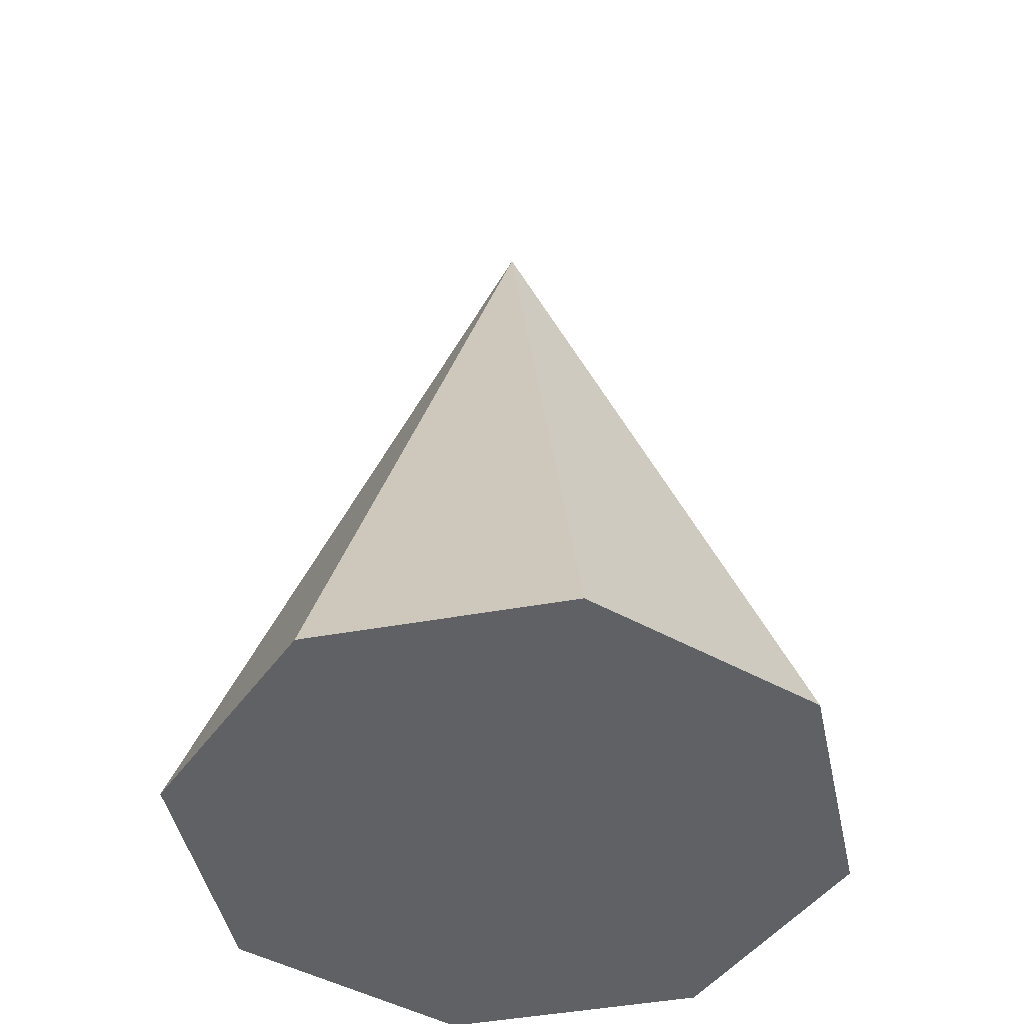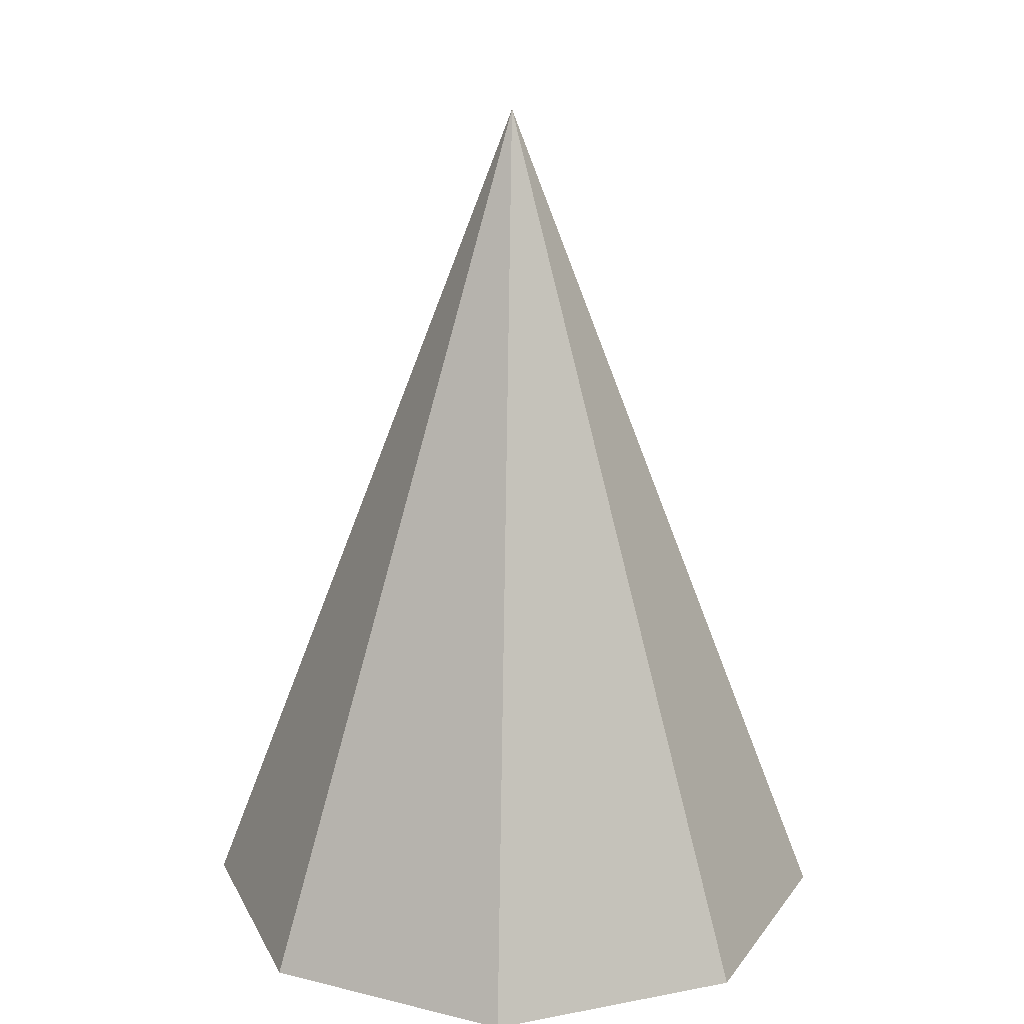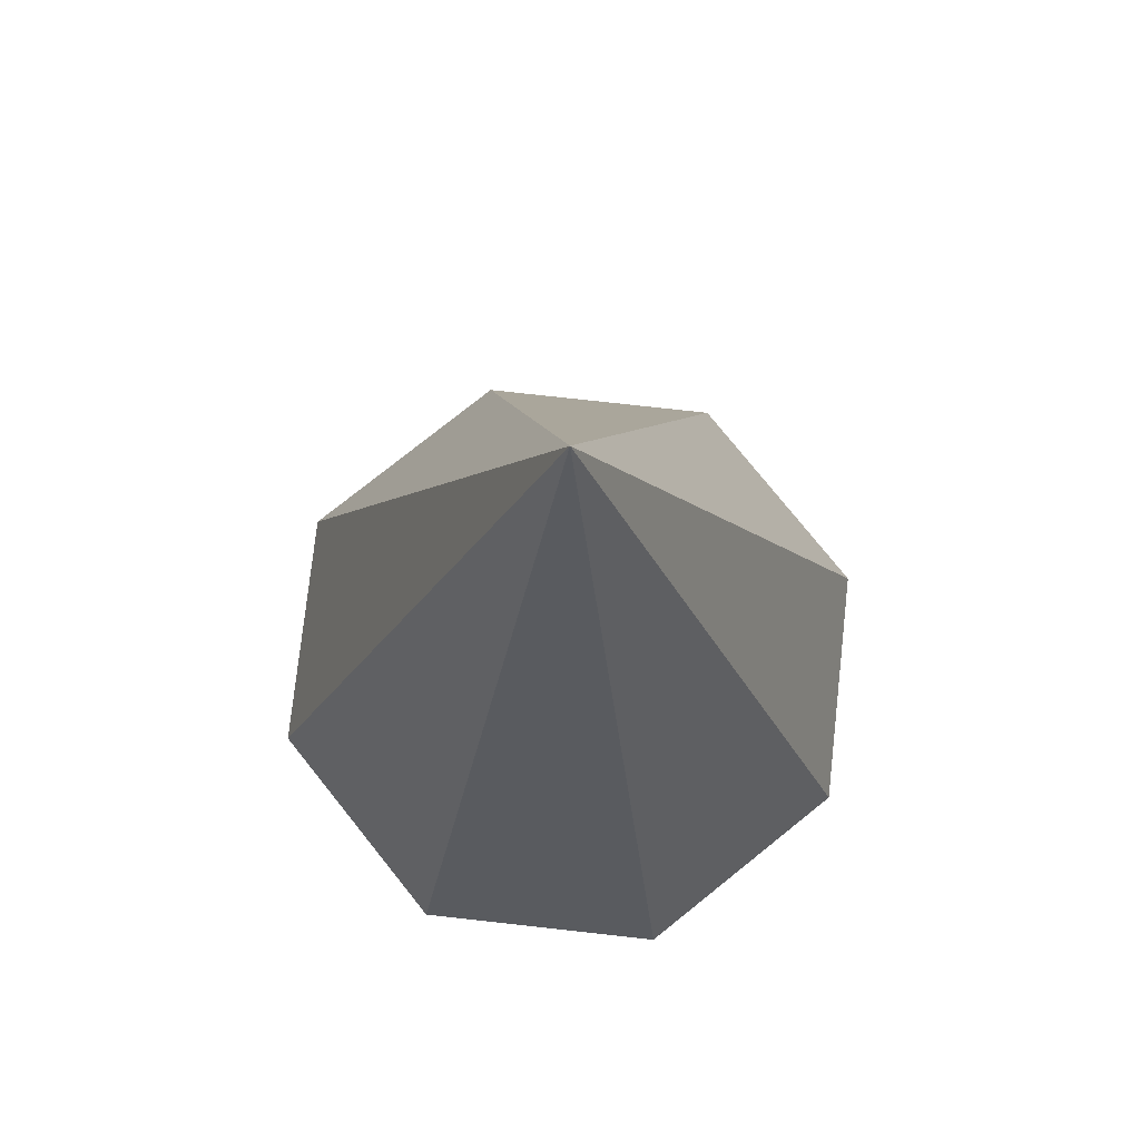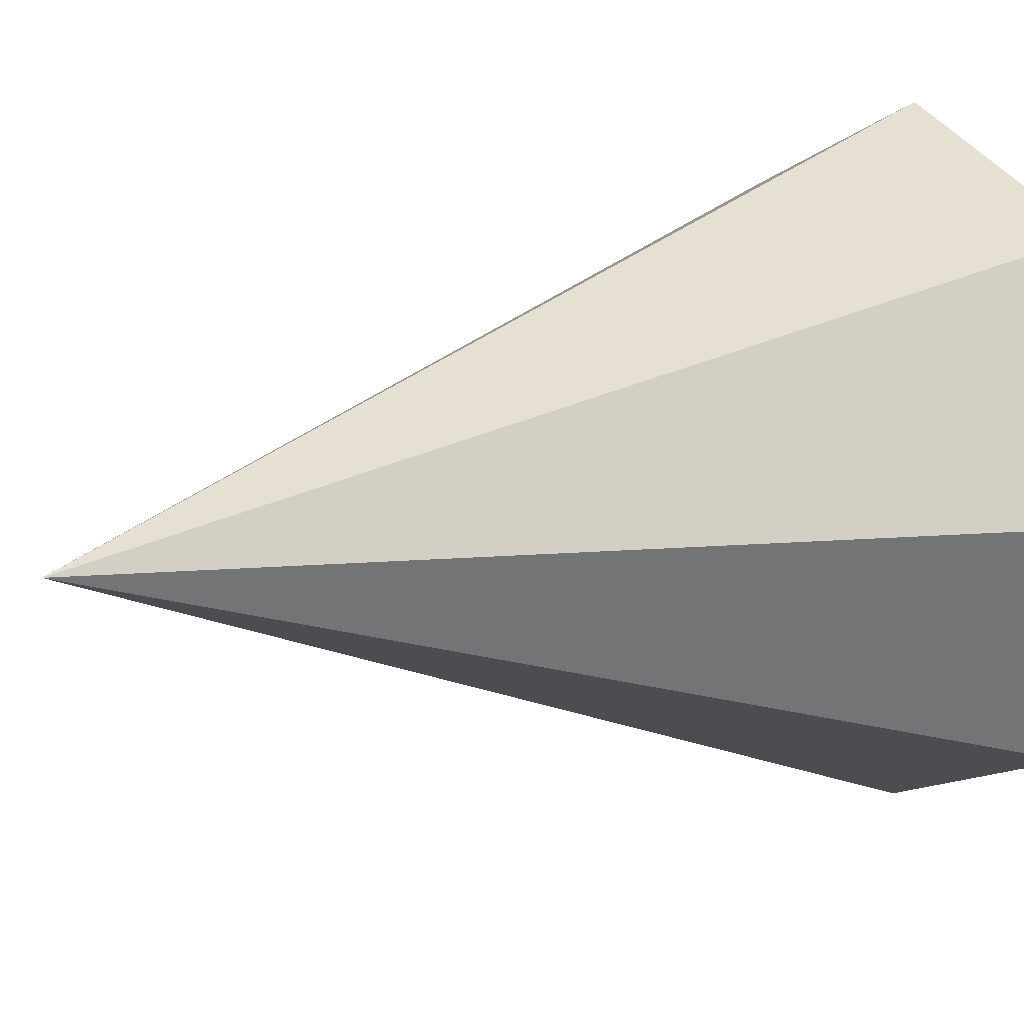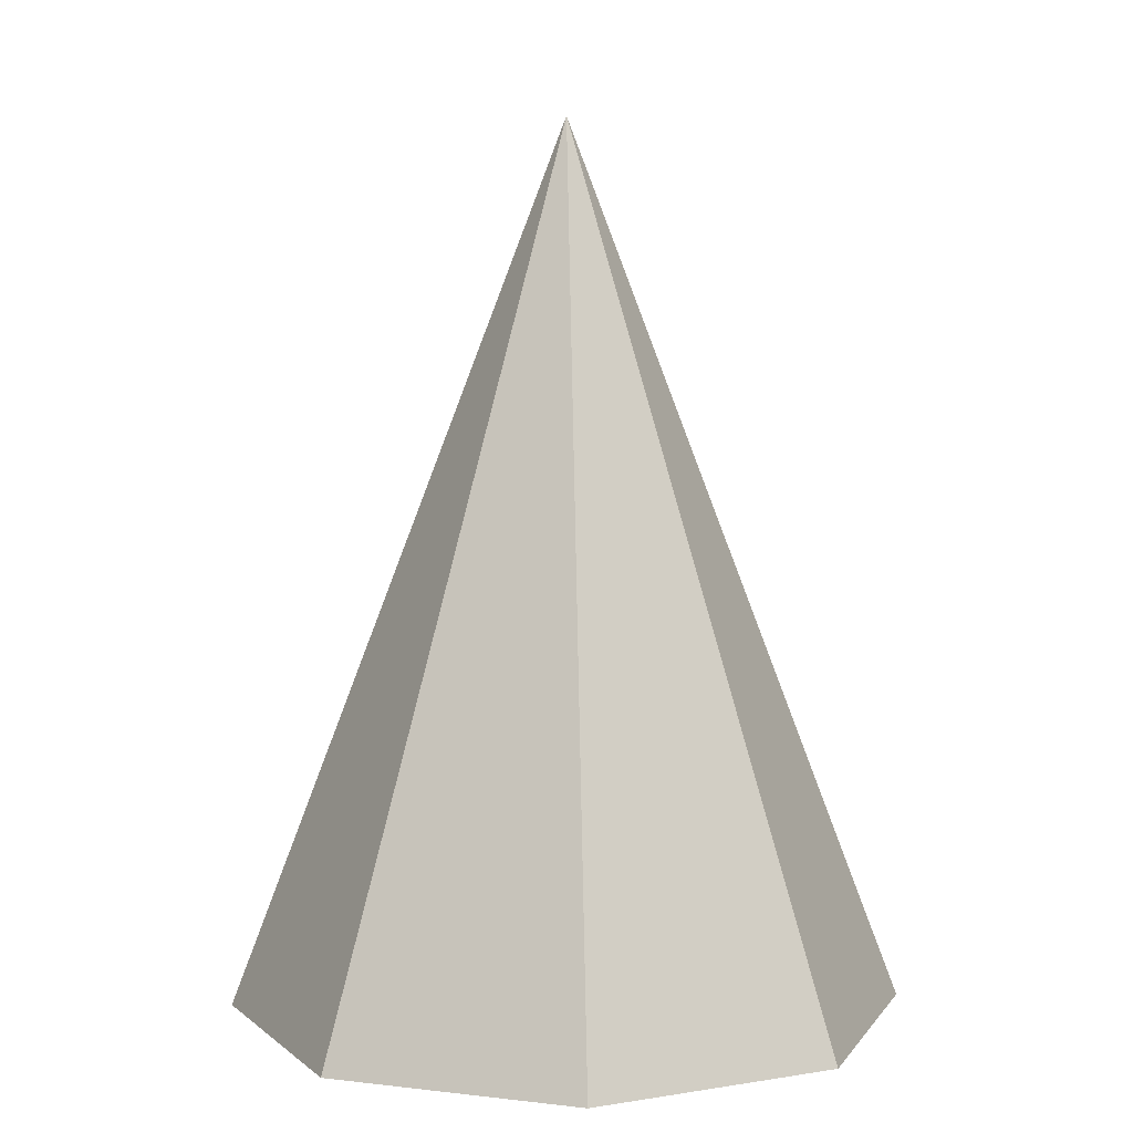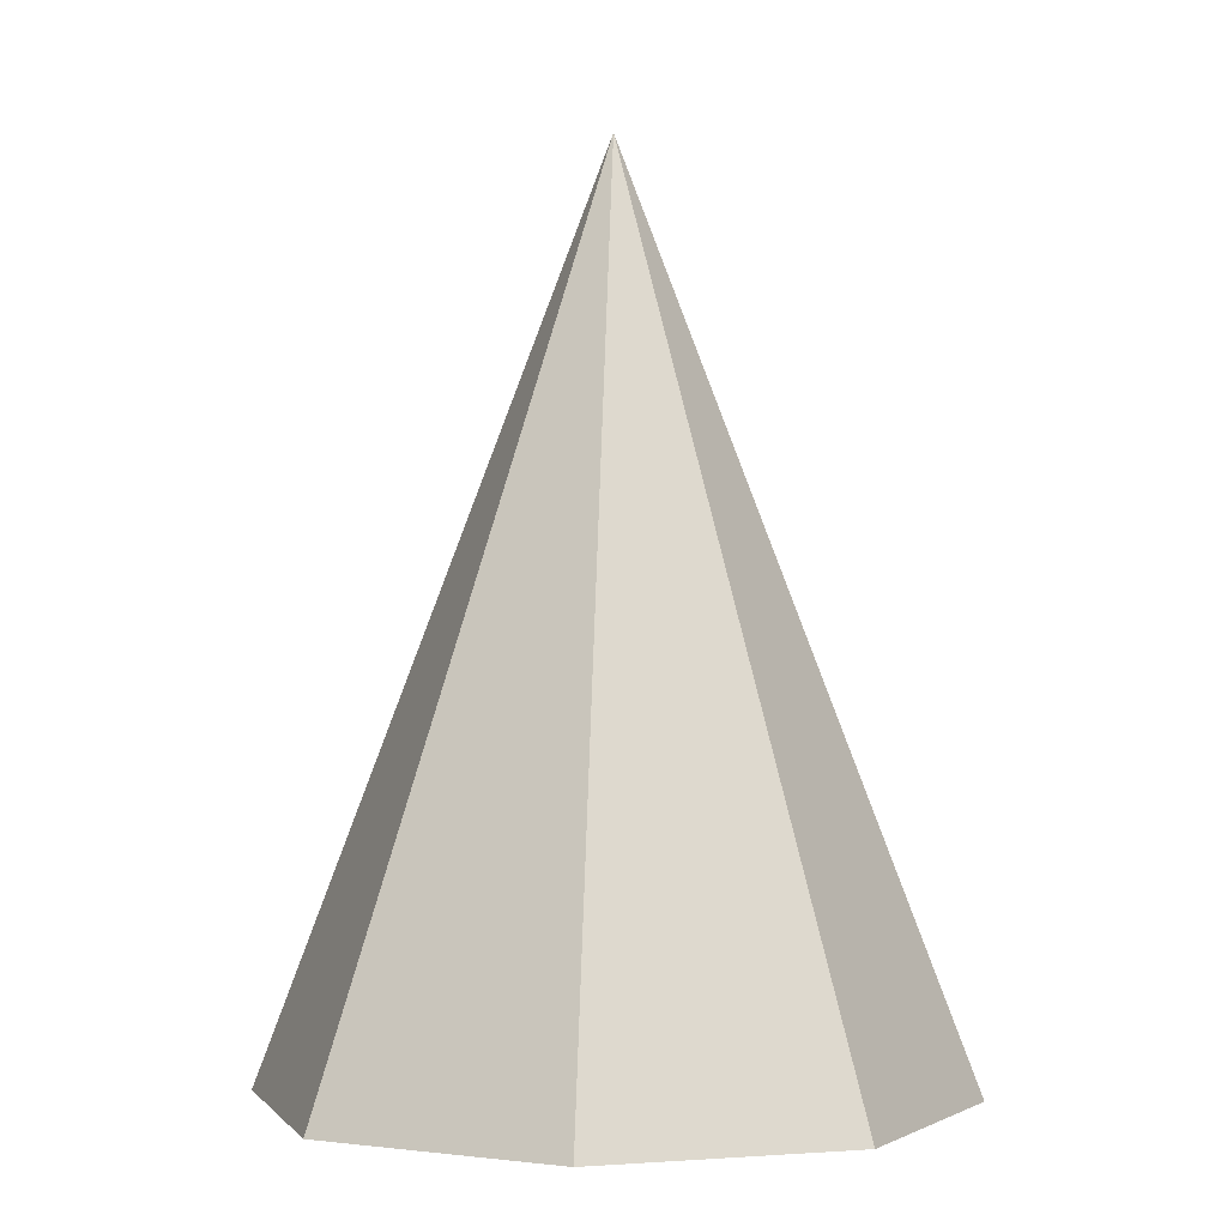
<metadata>
{"format":"obj","ext":"obj","renderer":"f3d","projection":"perspective","resolution":1024,"background":"white","views":[{"elev":-45.4,"azim":169.4,"up":"+Y"},{"elev":19.2,"azim":-42.5,"up":"+Y"},{"elev":76.7,"azim":118.8,"up":"+Y"},{"elev":12.9,"azim":-122.1,"up":"+Z"},{"elev":6.6,"azim":176.8,"up":"+Y"},{"elev":-0.4,"azim":-39.6,"up":"+Y"}]}
</metadata>
<code>
o Cone_Cone.003
v 0 1.161 2.36
v 0 2.839 3
v 0.4526 1.161 2.547
v 0.6401 1.161 3
v 0.4526 1.161 3.453
v -0 1.161 3.64
v -0.4526 1.161 3.453
v -0.6401 1.161 3
v -0.4526 1.161 2.547
f 1 2 3
f 3 2 4
f 4 2 5
f 5 2 6
f 6 2 7
f 7 2 8
f 8 2 9
f 9 2 1
f 1 3 4 5 6 7 8 9

</code>
